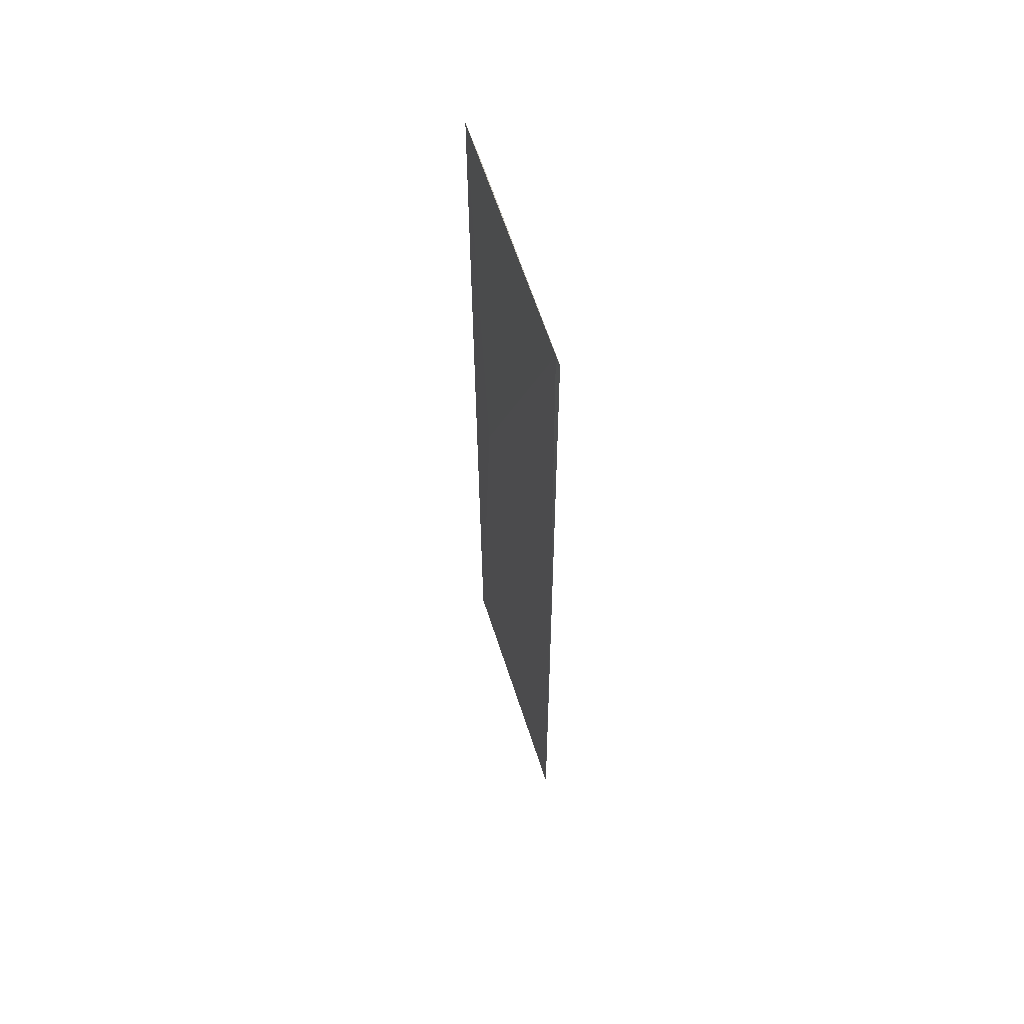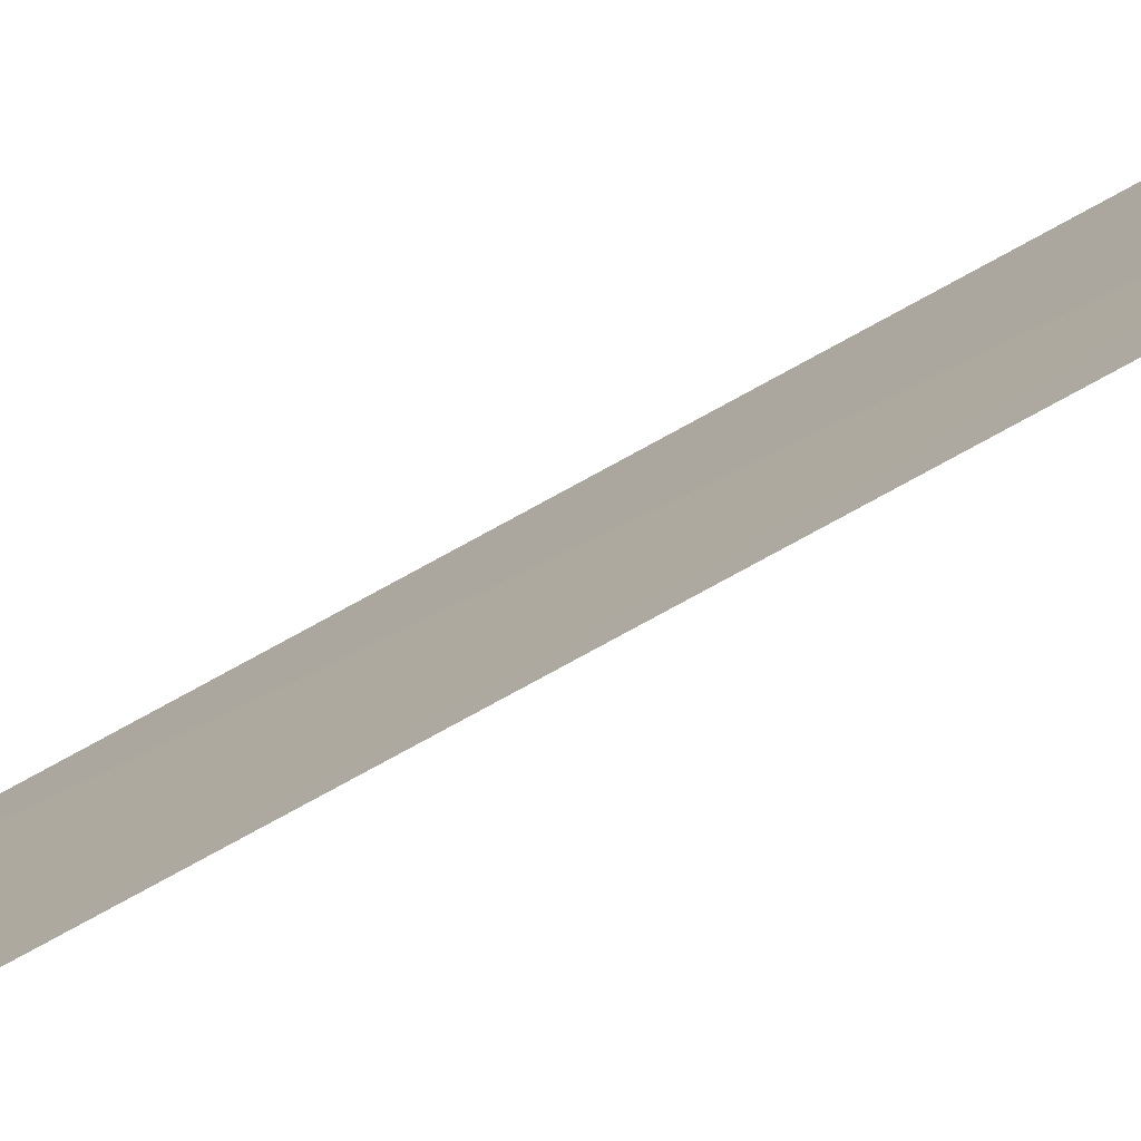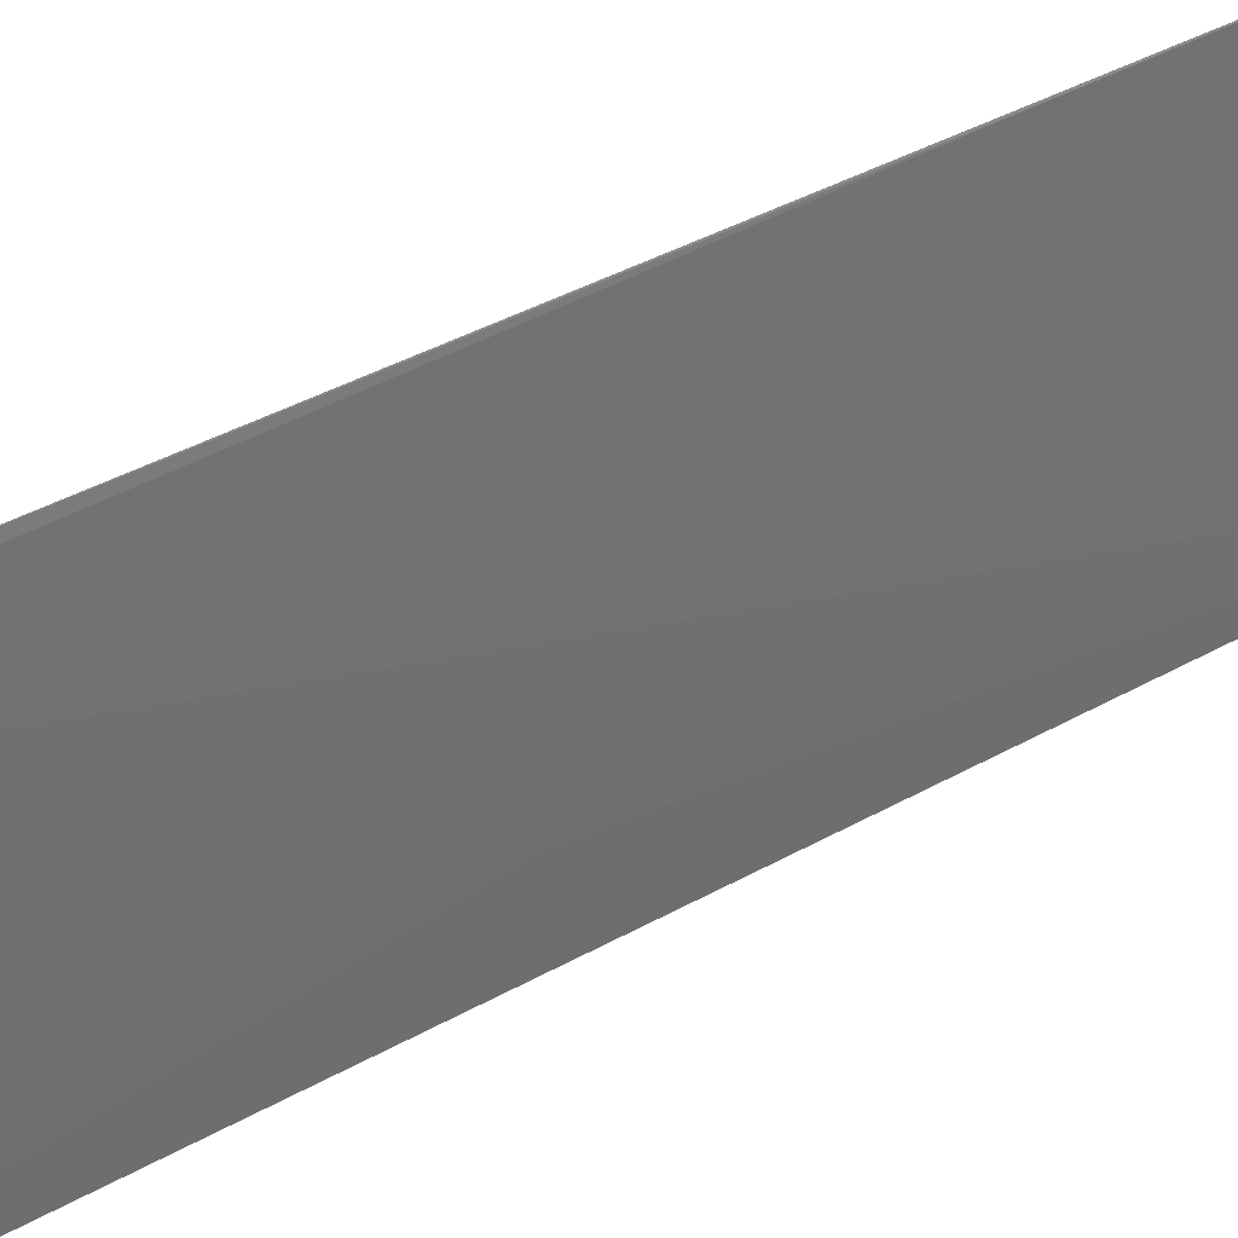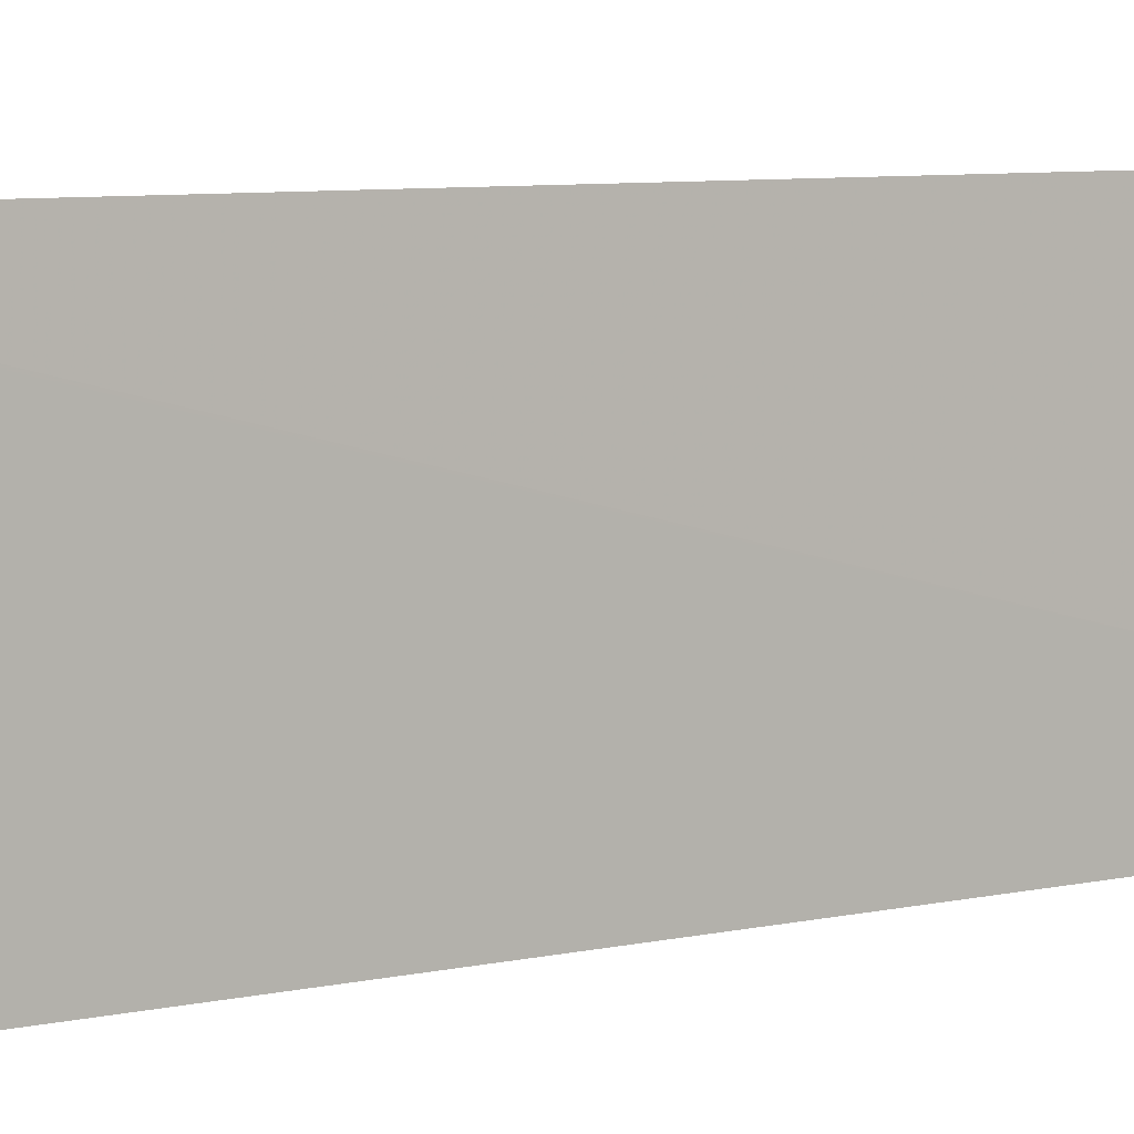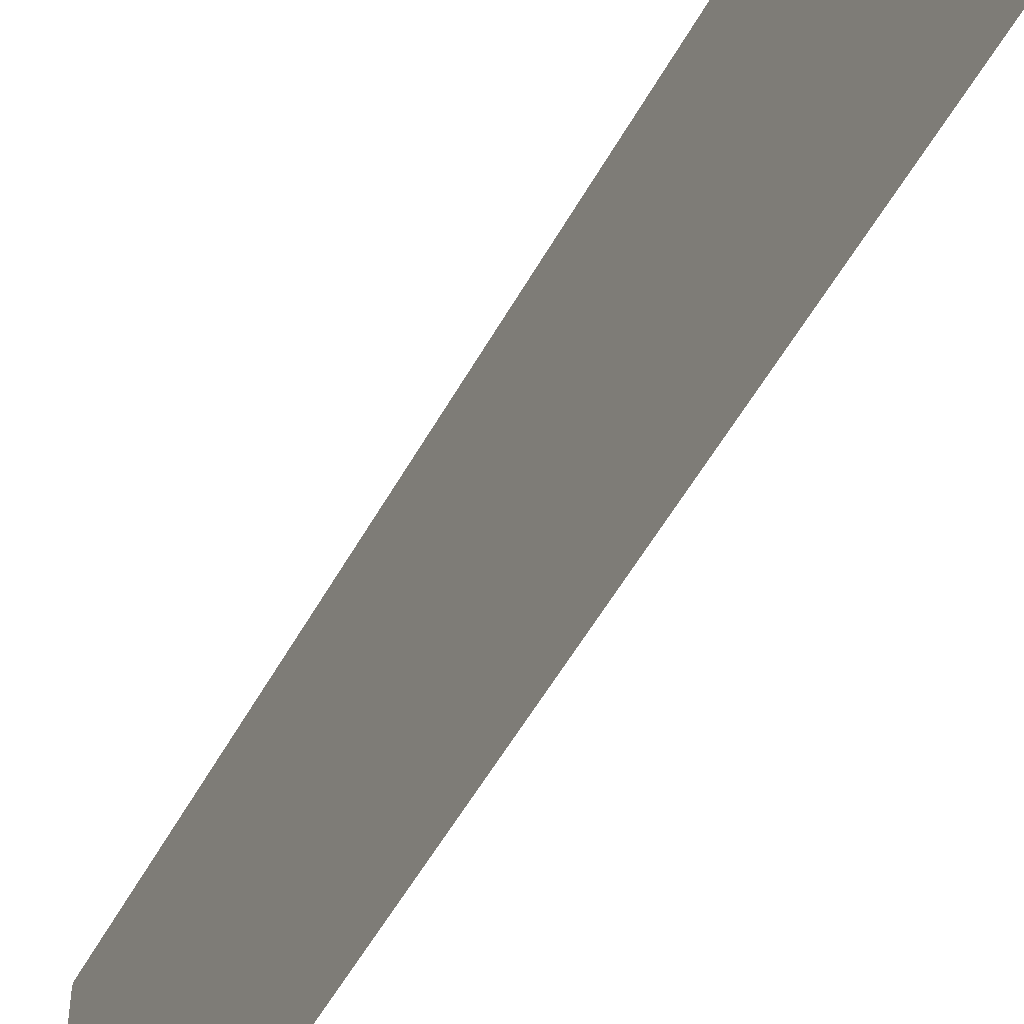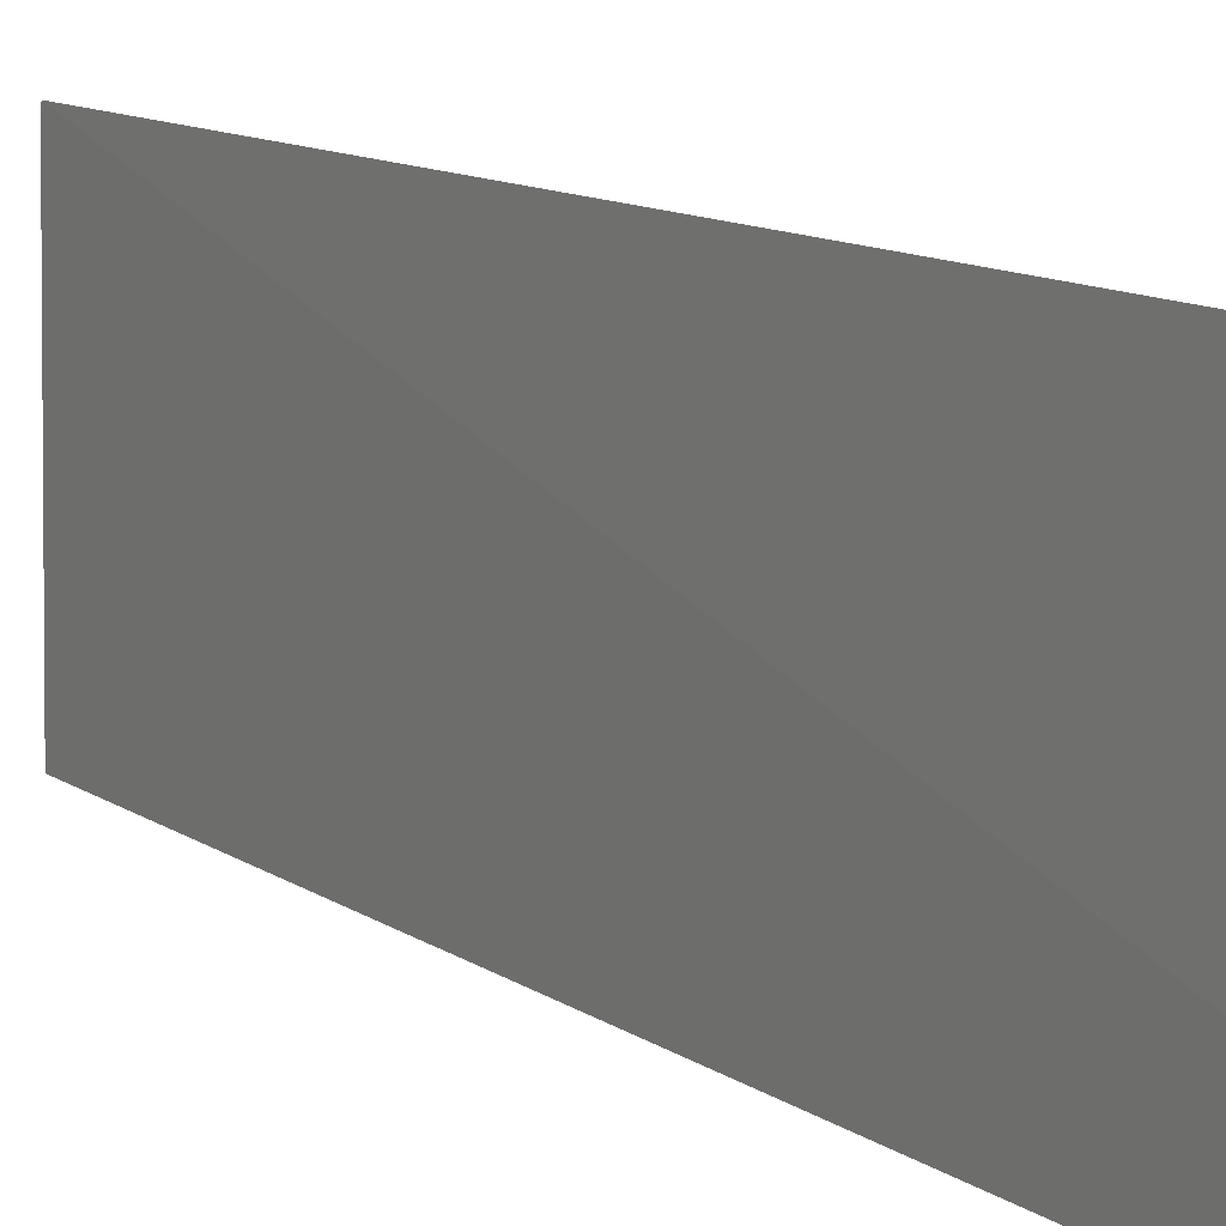
<metadata>
{"format":"obj","ext":"obj","renderer":"f3d","projection":"perspective","resolution":1024,"background":"white","views":[{"elev":59.2,"azim":161.7,"up":"+Z"},{"elev":-75.8,"azim":-60.8,"up":"+Y"},{"elev":36.4,"azim":53.0,"up":"+Y"},{"elev":5.3,"azim":-128.4,"up":"+Y"},{"elev":-49.1,"azim":-26.7,"up":"+Y"},{"elev":10.5,"azim":-29.3,"up":"+Y"}]}
</metadata>
<code>
v 0.007848 0.03363 0.09498
v 0.007622 0.02397 0.09503
v 0.007491 0.02389 0.063
v 0.007615 0.03331 0.06298
v 0.007642 0.02587 0.09504
v 0.007863 0.0333 0.09504
v 0.007691 0.03341 0.07246
v 0.007627 0.02587 0.07998
v 0.007617 0.03338 0.06303
f 5 3 2
f 5 4 3
f 6 5 2
f 6 1 5
f 7 1 6
f 7 6 3
f 7 3 4
f 8 6 2
f 8 2 3
f 8 3 6
f 9 7 4
f 9 1 7
f 9 5 1
f 9 4 5

</code>
